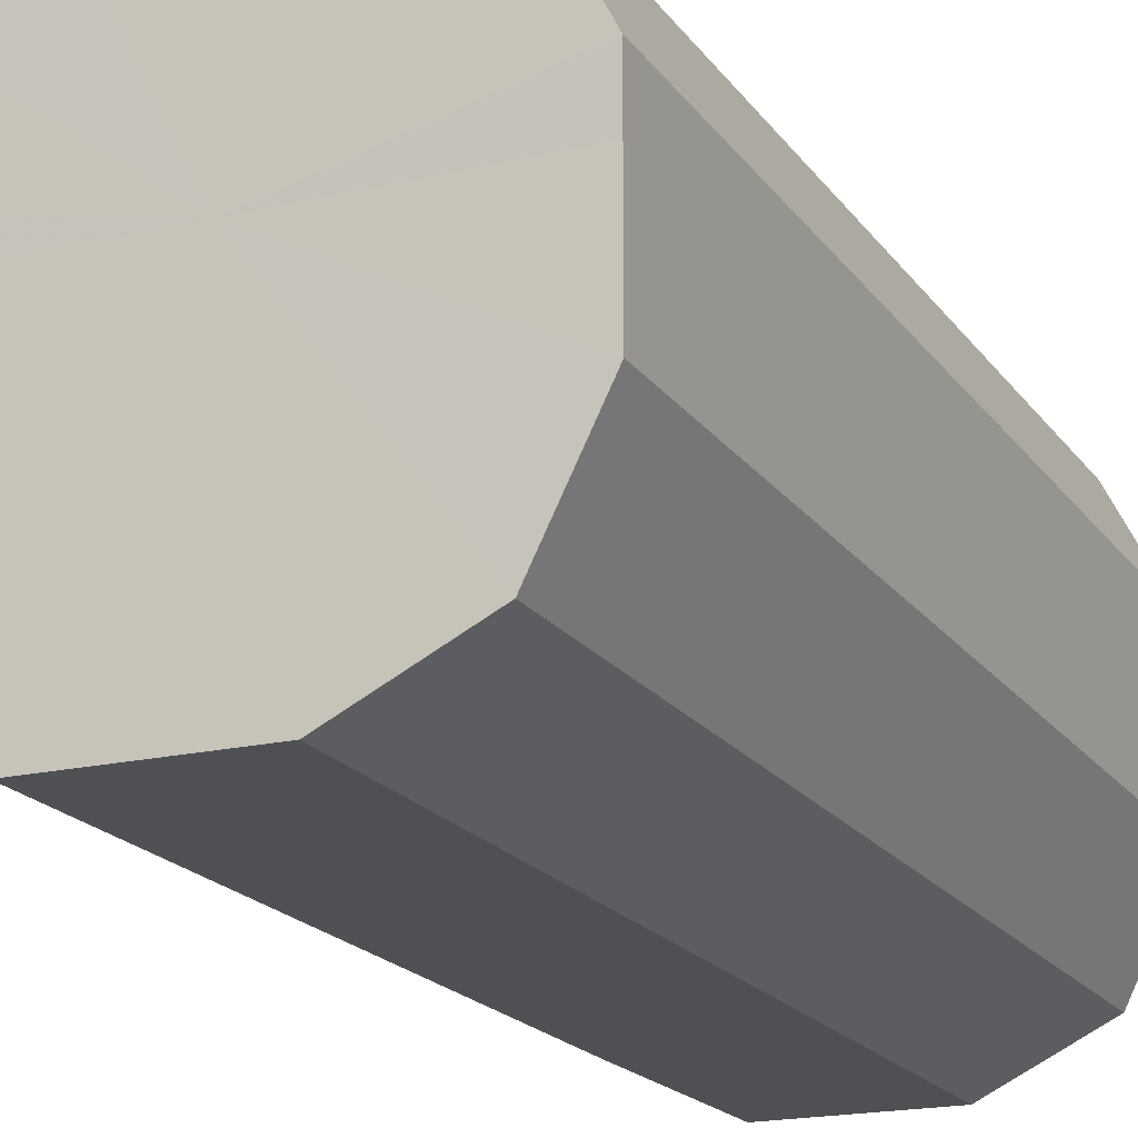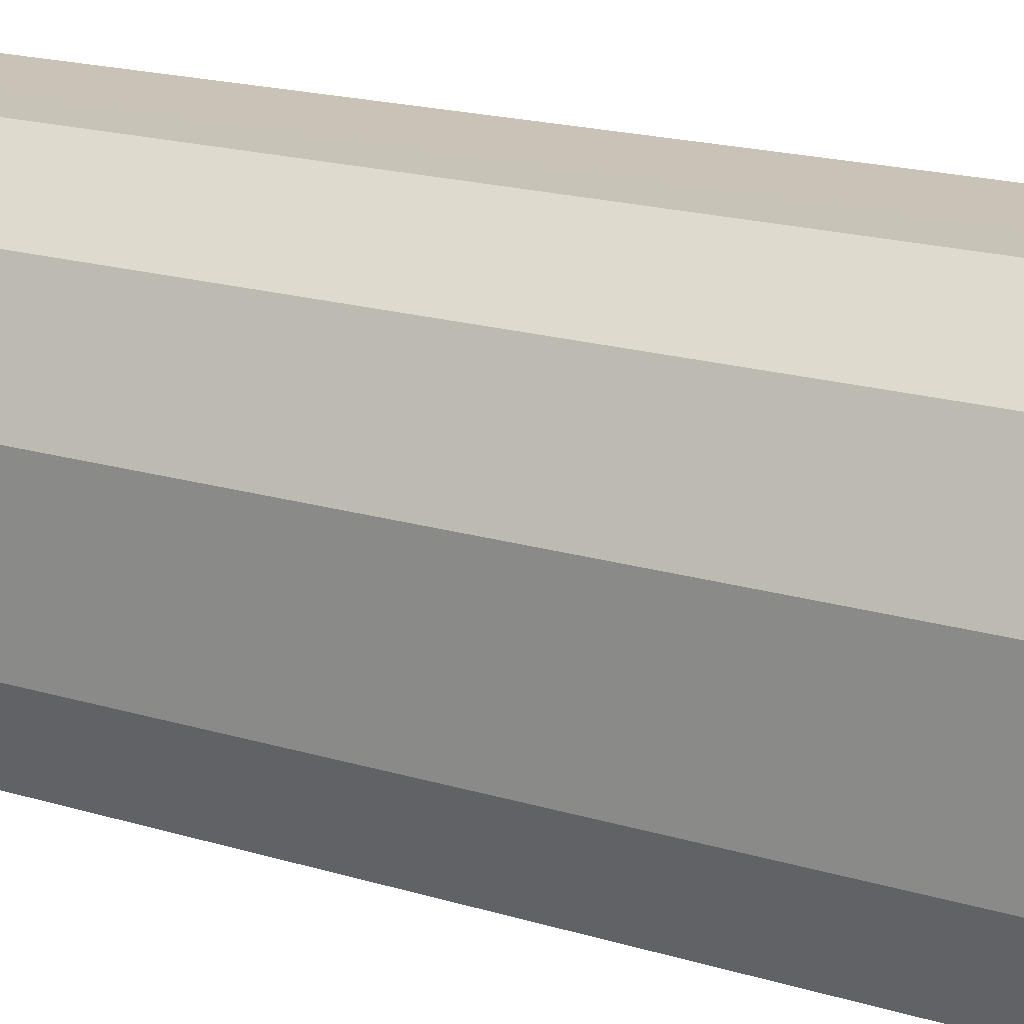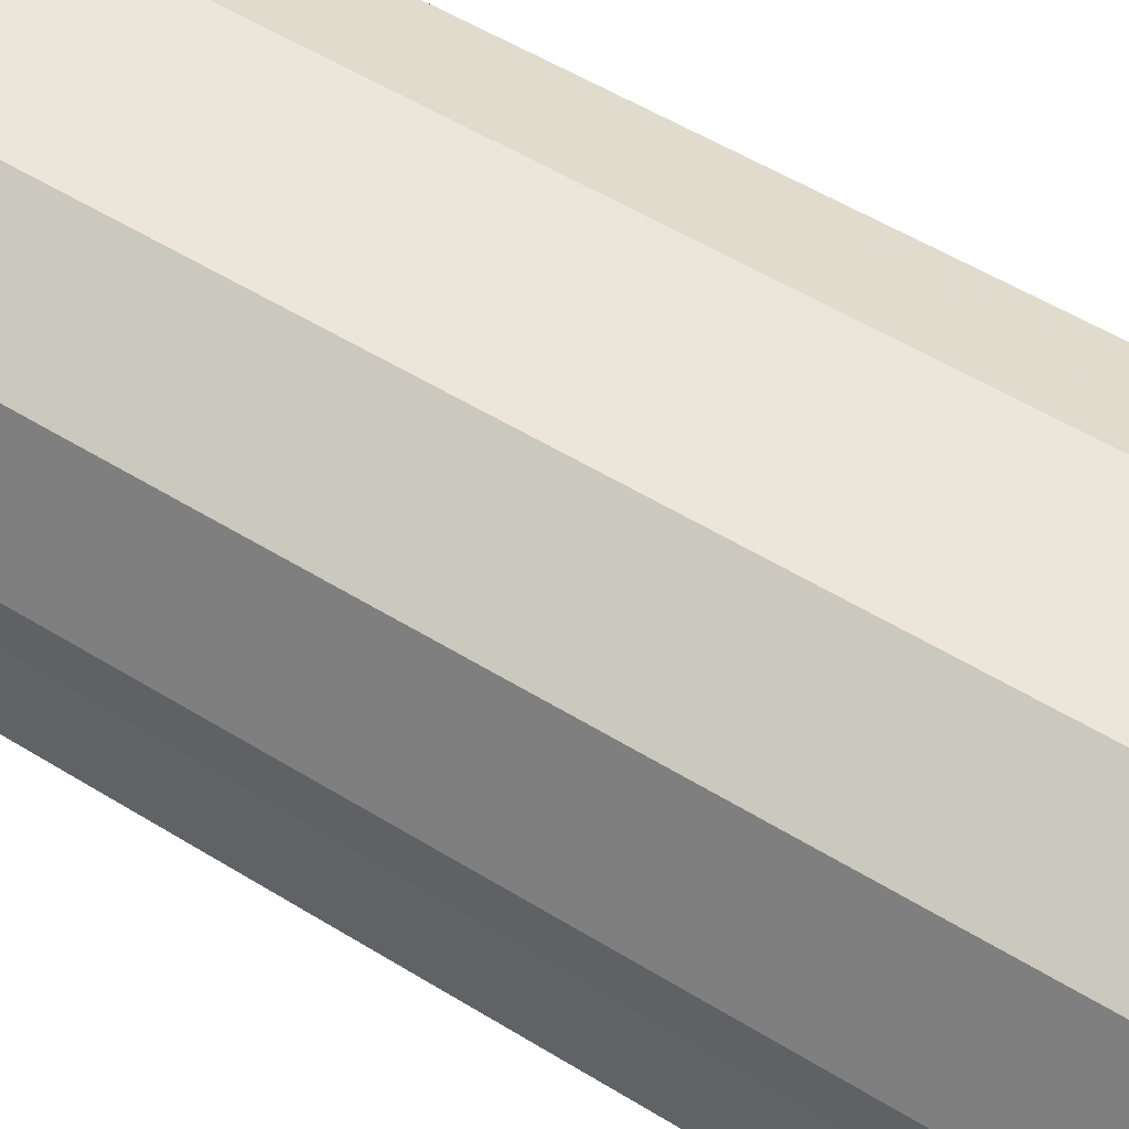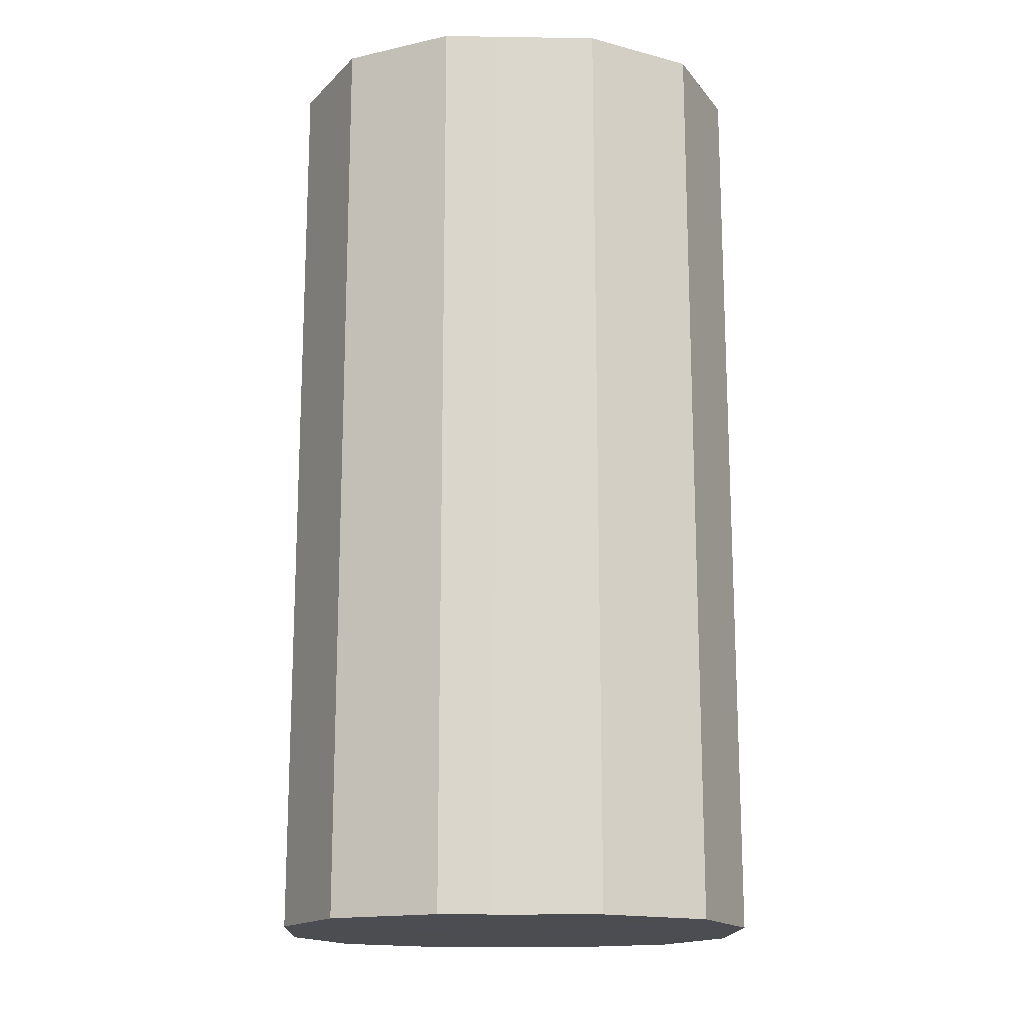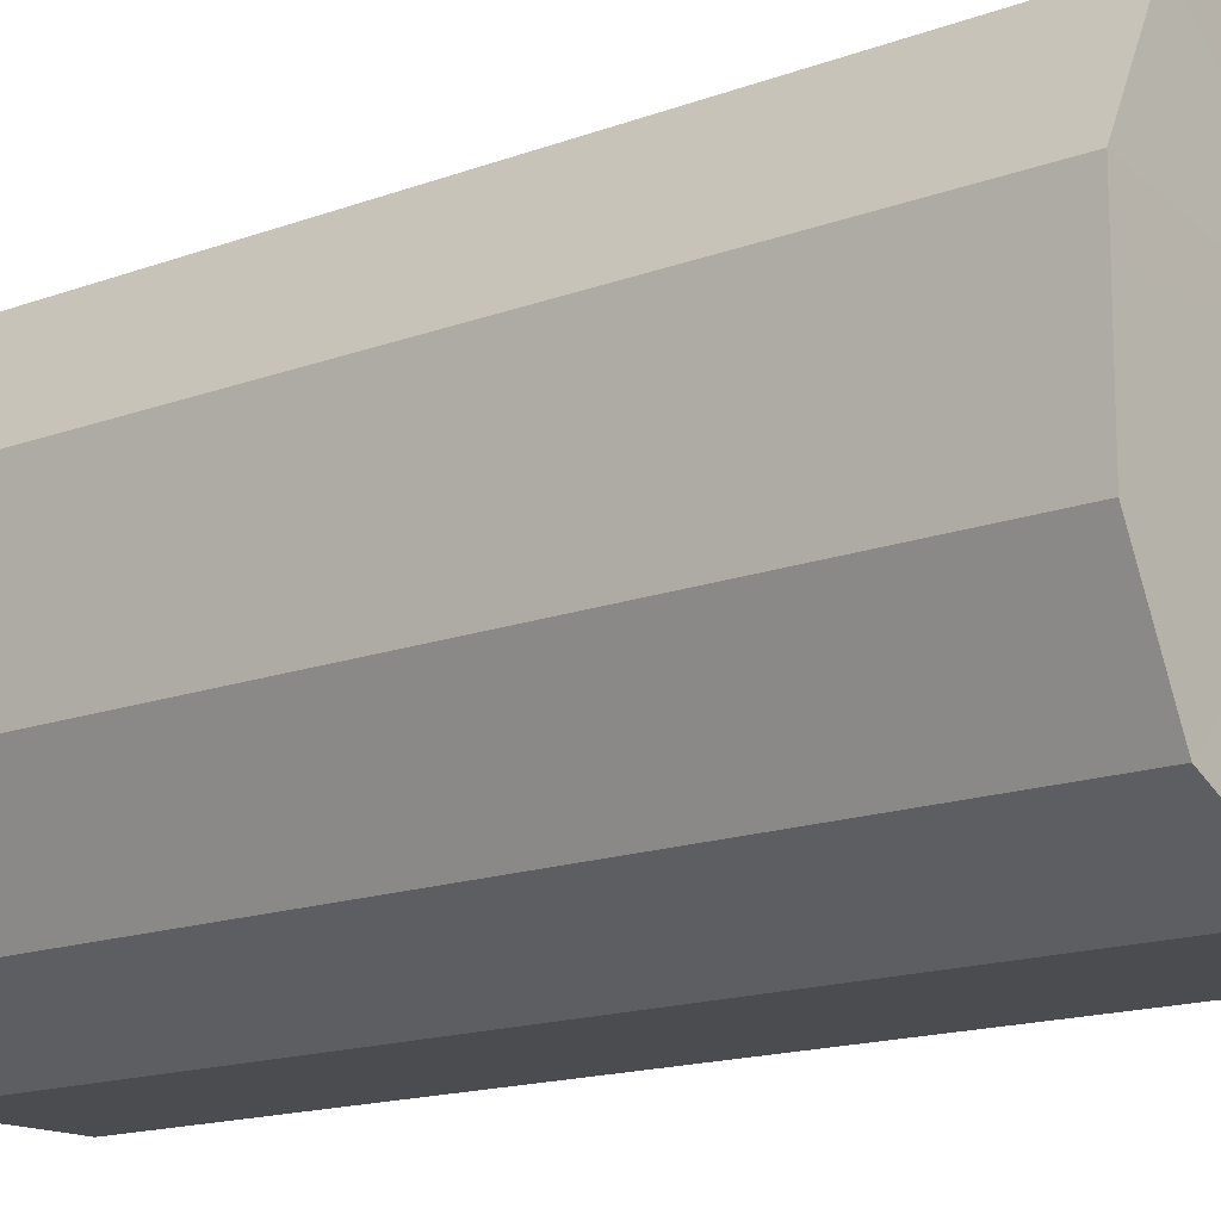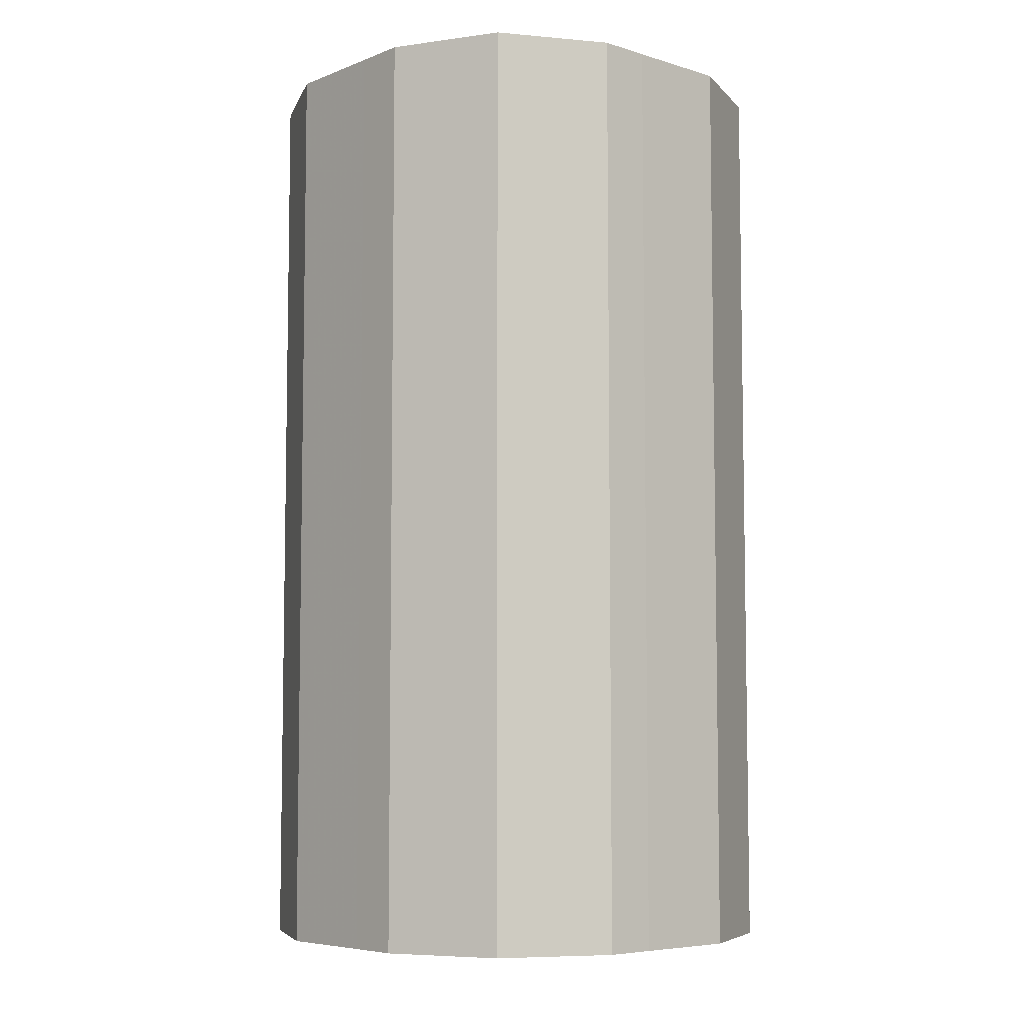
<metadata>
{"format":"obj","ext":"obj","renderer":"f3d","projection":"perspective","resolution":1024,"background":"white","views":[{"elev":-18.8,"azim":-155.8,"up":"+Y"},{"elev":19.7,"azim":-61.1,"up":"+Y"},{"elev":55.2,"azim":-57.1,"up":"+Y"},{"elev":-16.2,"azim":-1.9,"up":"+Z"},{"elev":-15.0,"azim":129.1,"up":"+Y"},{"elev":-6.4,"azim":-131.6,"up":"+Z"}]}
</metadata>
<code>
o 14782
v 2228 1861 7.753
v 2228 1861 7.753
v 2228 1861 7.575
v 2228 1861 7.753
v 2228 1861 7.575
v 2228 1861 7.753
v 2228 1861 7.575
v 2228 1861 7.753
v 2228 1861 7.575
v 2228 1861 7.753
v 2228 1861 7.575
v 2228 1861 7.753
v 2228 1861 7.575
v 2228 1861 7.753
v 2228 1861 7.575
v 2228 1861 7.753
v 2228 1861 7.575
v 2228 1861 7.753
v 2228 1861 7.575
v 2228 1861 7.753
v 2228 1861 7.575
v 2228 1861 7.753
v 2228 1861 7.575
v 2228 1861 7.753
v 2228 1861 7.575
v 2228 1861 7.753
v 2228 1861 7.575
v 2228 1861 7.753
v 2228 1861 7.575
v 2228 1861 7.753
v 2228 1861 7.575
v 2228 1861 7.575
v 2228 1861 7.575
v 2228 1861 7.753
v 2228 1861 7.575
v 2228 1861 7.753
v 2228 1861 7.575
v 2228 1861 7.575
v 2228 1861 7.753
v 2228 1861 7.575
v 2228 1861 7.753
v 2228 1861 7.753
v 2228 1861 7.575
v 2228 1861 7.575
v 2228 1861 7.753
v 2228 1861 7.575
v 2228 1861 7.753
v 2228 1861 7.753
v 2228 1861 7.575
v 2228 1861 7.575
v 2228 1861 7.753
v 2228 1861 7.575
v 2228 1861 7.753
v 2228 1861 7.753
v 2228 1861 7.575
v 2228 1861 7.575
v 2228 1861 7.753
v 2228 1861 7.575
v 2228 1861 7.753
v 2228 1861 7.753
v 2228 1861 7.575
v 2228 1861 7.575
v 2228 1861 7.753
v 2228 1861 7.753
v 2228 1861 7.753
v 2228 1861 7.753
v 2228 1861 7.753
v 2228 1861 7.753
v 2228 1861 7.753
v 2228 1861 7.753
v 2228 1861 7.753
v 2228 1861 7.753
v 2228 1861 7.753
v 2228 1861 7.753
v 2228 1861 7.753
v 2228 1861 7.753
v 2228 1861 7.753
v 2228 1861 7.753
v 2228 1861 7.753
v 2228 1861 7.753
v 2228 1861 7.753
v 2228 1861 7.575
v 2228 1861 7.575
v 2228 1861 7.575
v 2228 1861 7.575
v 2228 1861 7.575
v 2228 1861 7.575
v 2228 1861 7.575
v 2228 1861 7.575
v 2228 1861 7.575
v 2228 1861 7.575
v 2228 1861 7.575
v 2228 1861 7.575
v 2228 1861 7.575
v 2228 1861 7.575
v 2228 1861 7.575
v 2228 1861 7.575
v 2228 1861 7.575
f 1 2 3
f 2 4 5
f 6 1 7
f 4 8 9
f 10 6 11
f 8 12 13
f 14 10 15
f 12 16 17
f 18 14 19
f 16 20 21
f 22 18 23
f 20 24 25
f 26 22 27
f 24 28 29
f 30 26 31
f 28 30 32
f 33 34 35
f 35 36 37
f 38 39 33
f 40 41 38
f 37 42 43
f 44 45 40
f 46 47 44
f 43 48 49
f 50 51 46
f 52 53 50
f 49 54 55
f 56 57 52
f 58 59 56
f 55 60 61
f 62 63 58
f 61 64 62
f 65 66 67
f 65 68 66
f 65 67 69
f 65 70 68
f 65 69 71
f 65 72 70
f 65 71 73
f 65 74 72
f 65 73 75
f 65 76 74
f 65 75 77
f 65 78 76
f 65 77 79
f 65 80 78
f 65 79 81
f 65 81 80
f 82 83 84
f 82 85 83
f 82 84 86
f 82 87 85
f 82 86 88
f 82 89 87
f 82 88 90
f 82 91 89
f 82 90 92
f 82 93 91
f 82 92 94
f 82 95 93
f 82 94 96
f 82 97 95
f 82 96 98
f 82 98 97

</code>
